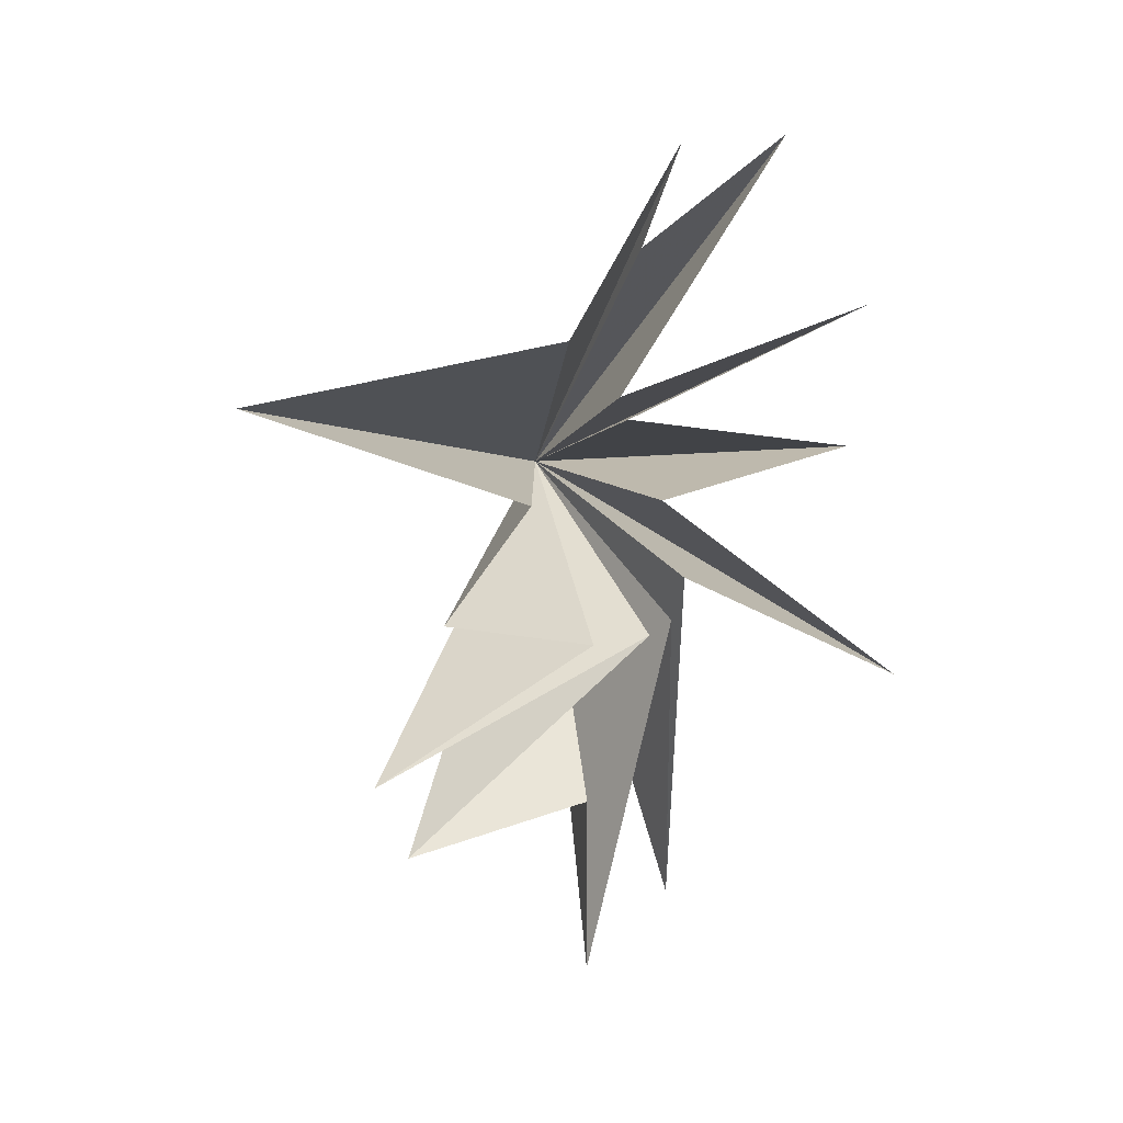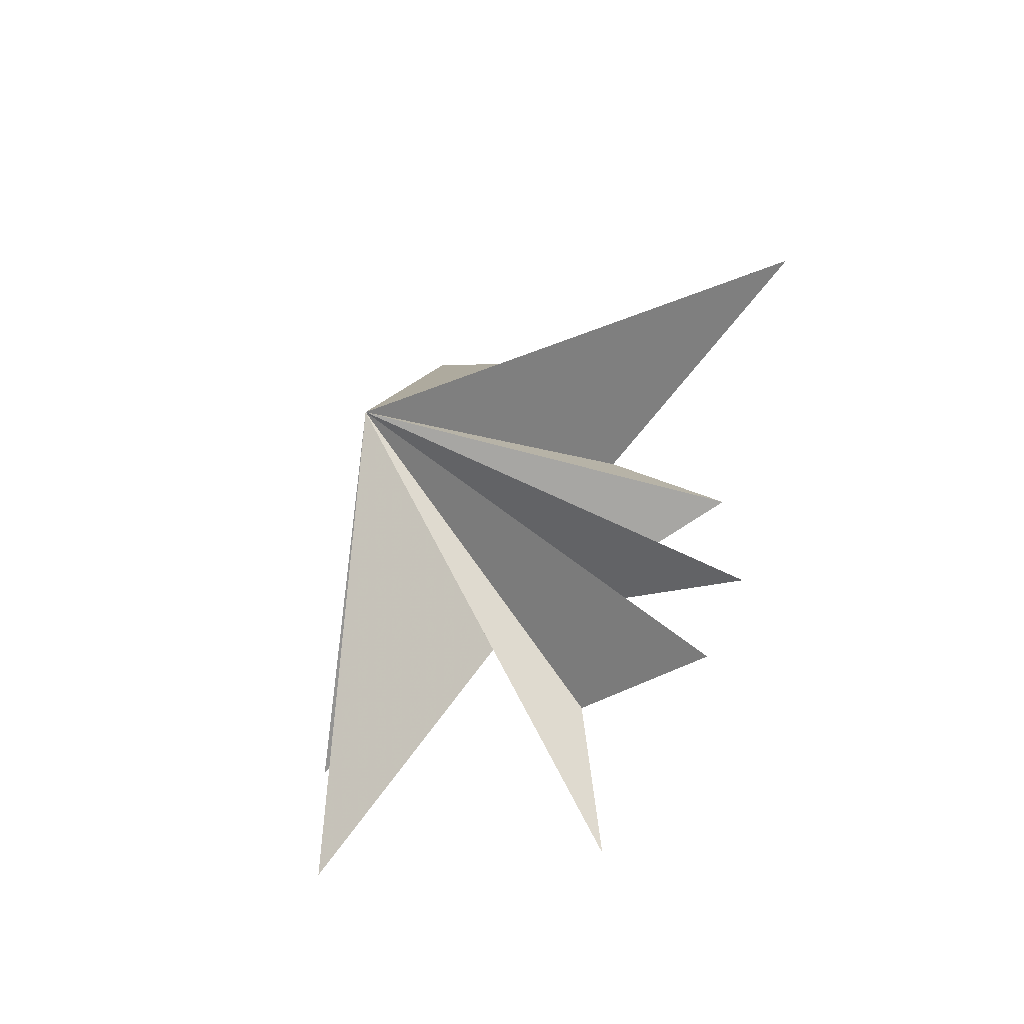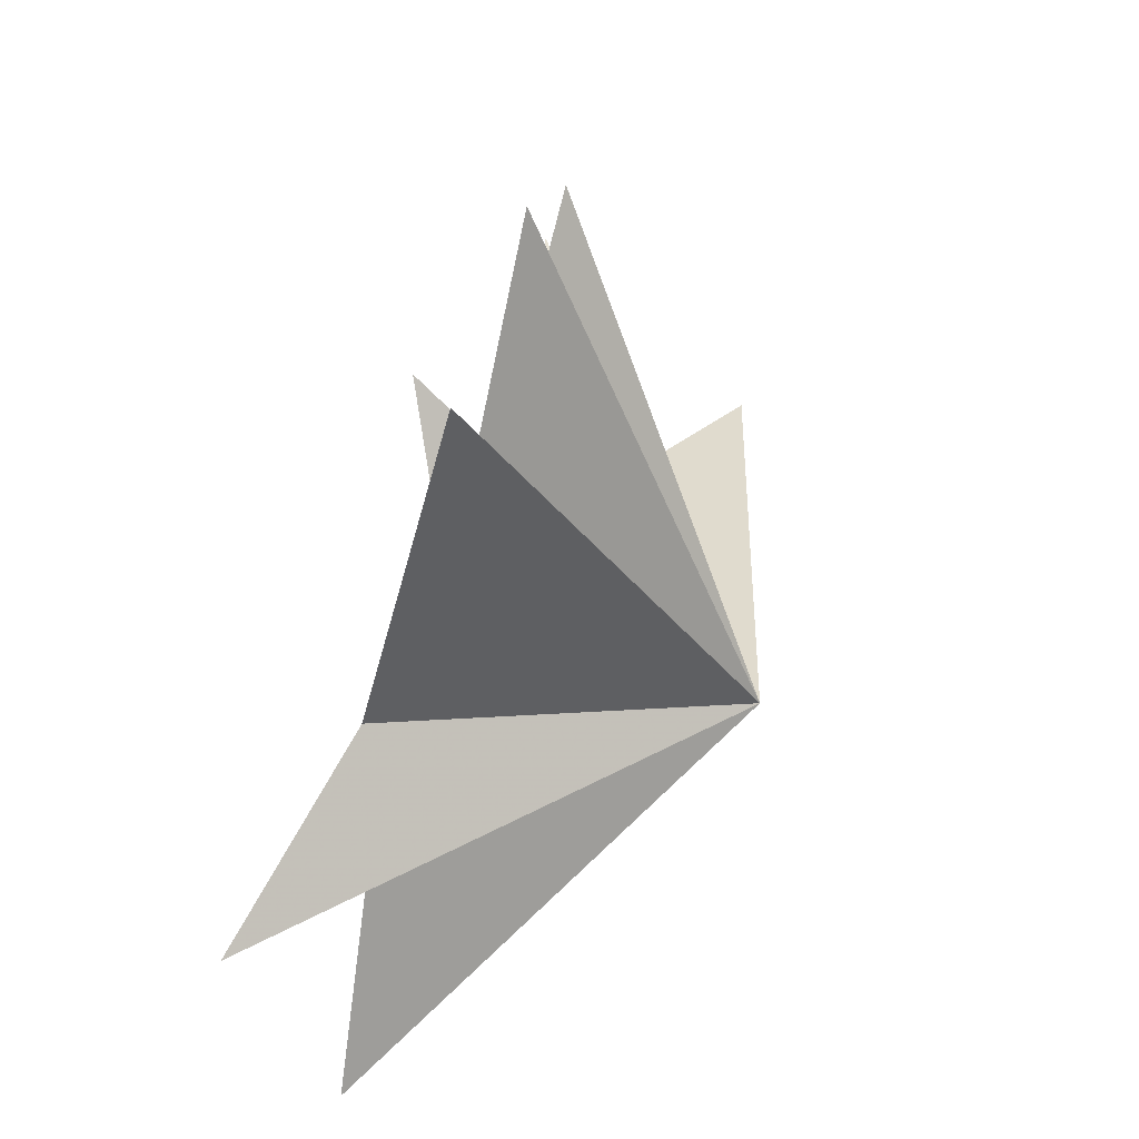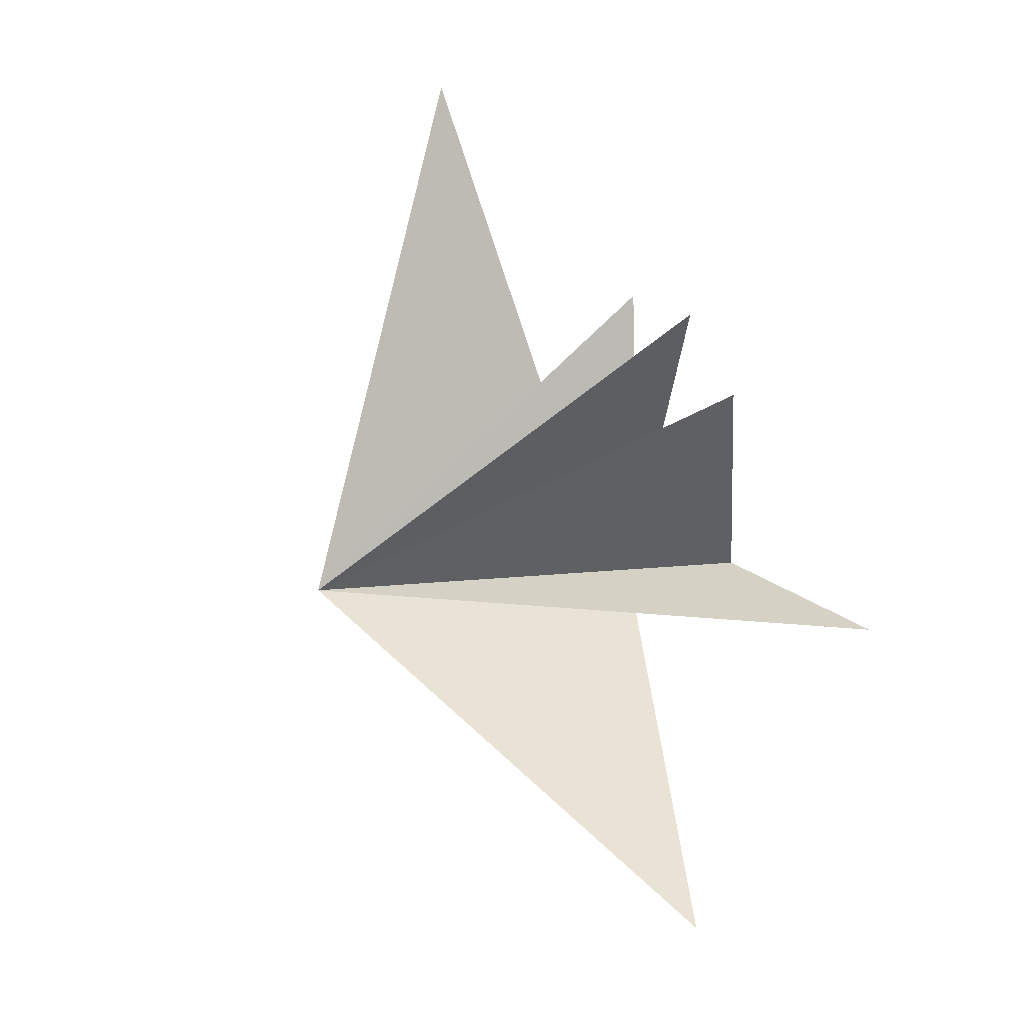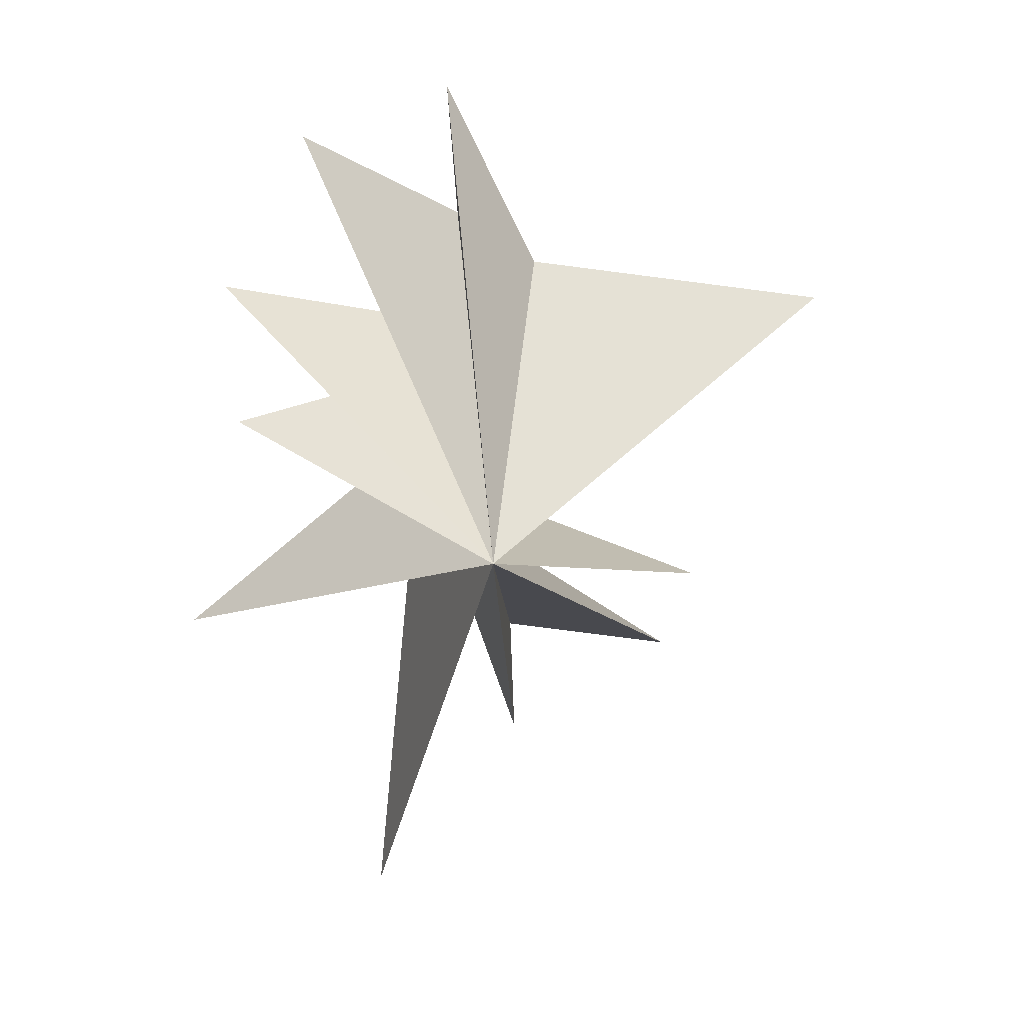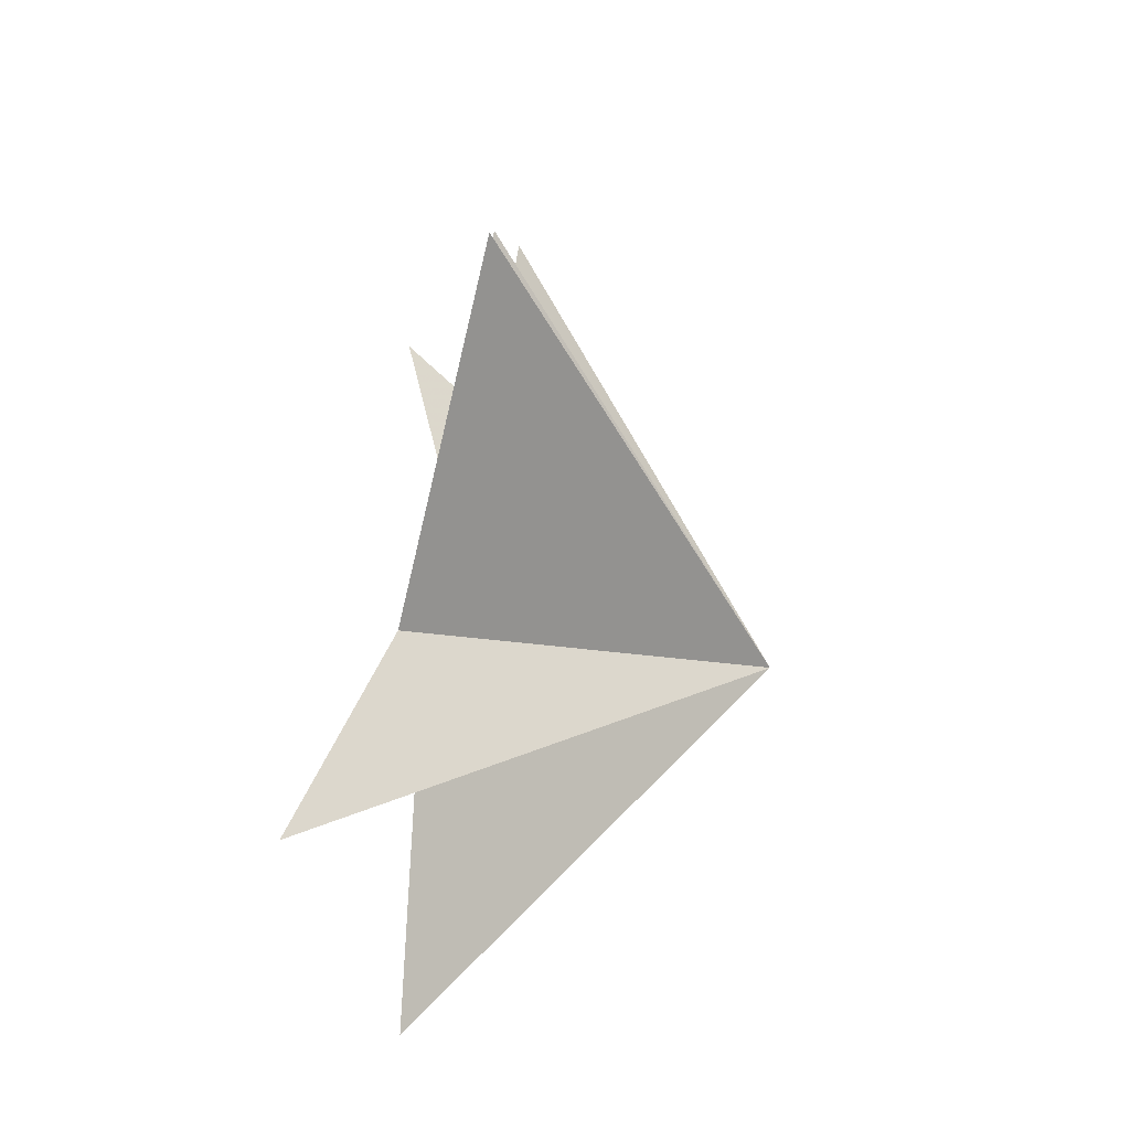
<metadata>
{"format":"obj","ext":"obj","renderer":"f3d","projection":"perspective","resolution":1024,"background":"white","views":[{"elev":15.9,"azim":-118.3,"up":"+Z"},{"elev":-40.8,"azim":129.1,"up":"+Z"},{"elev":45.6,"azim":12.1,"up":"+Y"},{"elev":25.9,"azim":149.0,"up":"+Y"},{"elev":33.5,"azim":76.3,"up":"+Z"},{"elev":24.0,"azim":3.7,"up":"+Y"}]}
</metadata>
<code>
v -0.06352 1.112 -6.294
v -0.4165 1.309 -10.1
v -0.4995 1.814 4.095
v -0.3122 -0.8366 -2.331
v 1.029 8.483 3.072
v 3.802 -3.278 -10.9
v 0.06345 2.406 0.5533
v -0.05825 -1.312 -1.494
v -0.004924 -7.154 -4.682
v -0.8946 4.92 -1.446
v -0.07191 -0.7119 0.3287
v -0.2811 1.088 -2.618
v 0.04683 -5.61 0.9789
v 0.3412 6.006 -5.205
v 0.2854 -0.05323 2.113
v -0.2231 -0.3393 -2.625
v -0.5803 -5.603 4.285
v 0.6629 5.122 -7.106
v -0.08543 0.3584 2.714
v -0.1279 -3.626 8.015
v -0.05574 -0.1427 5.816
v -1.923 0.04635 8.17
v 5.851 -0.717 -0.03968
f 12 10 23
f 23 10 7
f 23 7 5
f 23 5 3
f 23 3 22
f 23 22 21
f 23 21 20
f 23 20 19
f 23 19 17
f 23 17 15
f 23 15 13
f 23 13 11
f 23 11 9
f 23 9 8
f 23 8 6
f 23 6 4
f 23 4 2
f 23 2 1
f 23 1 18
f 23 18 16
f 23 16 14
f 23 14 12

</code>
